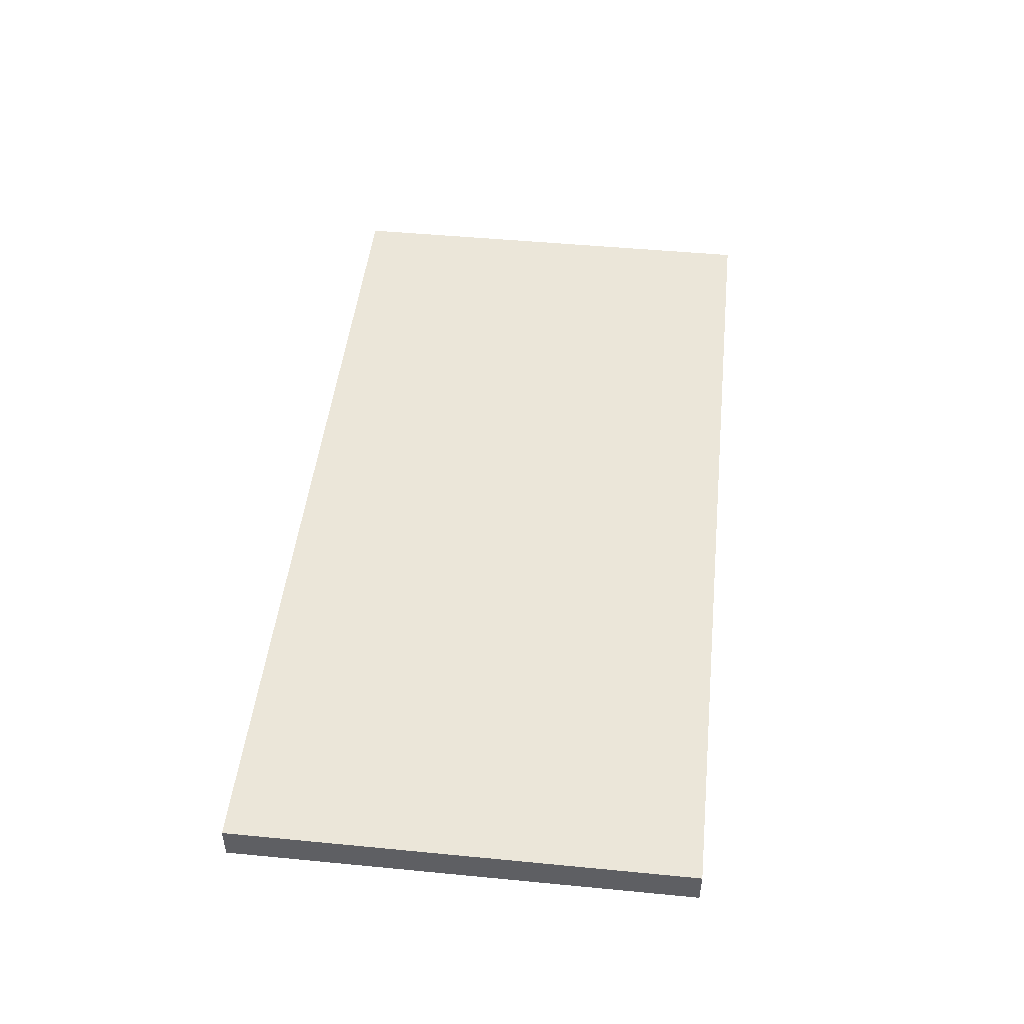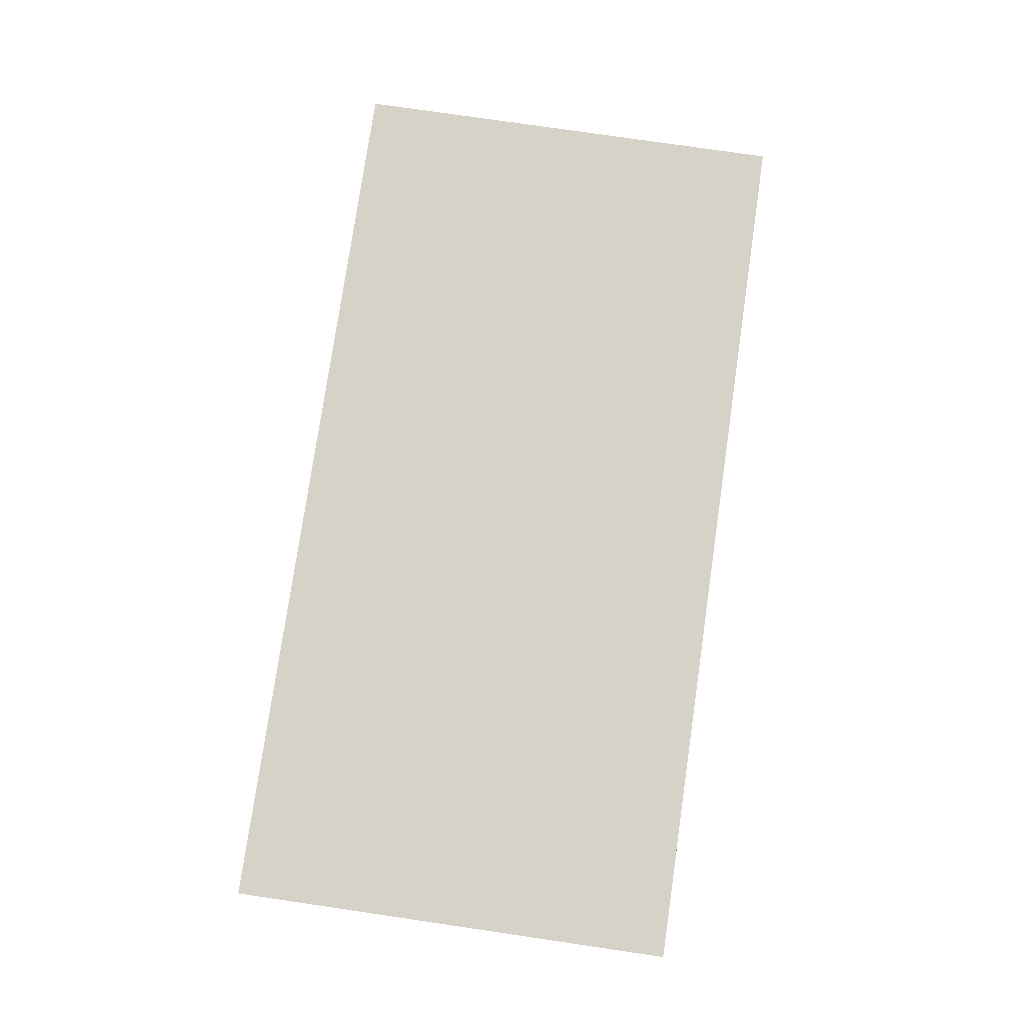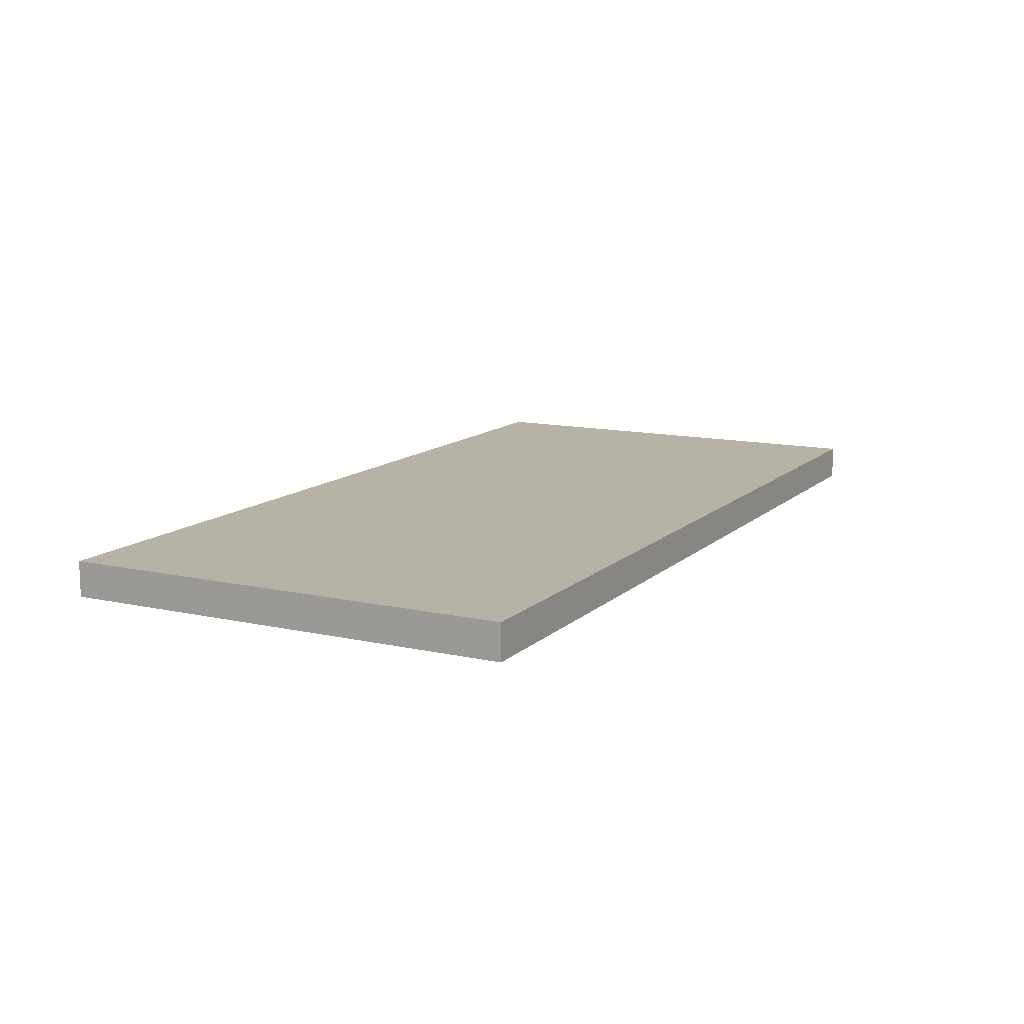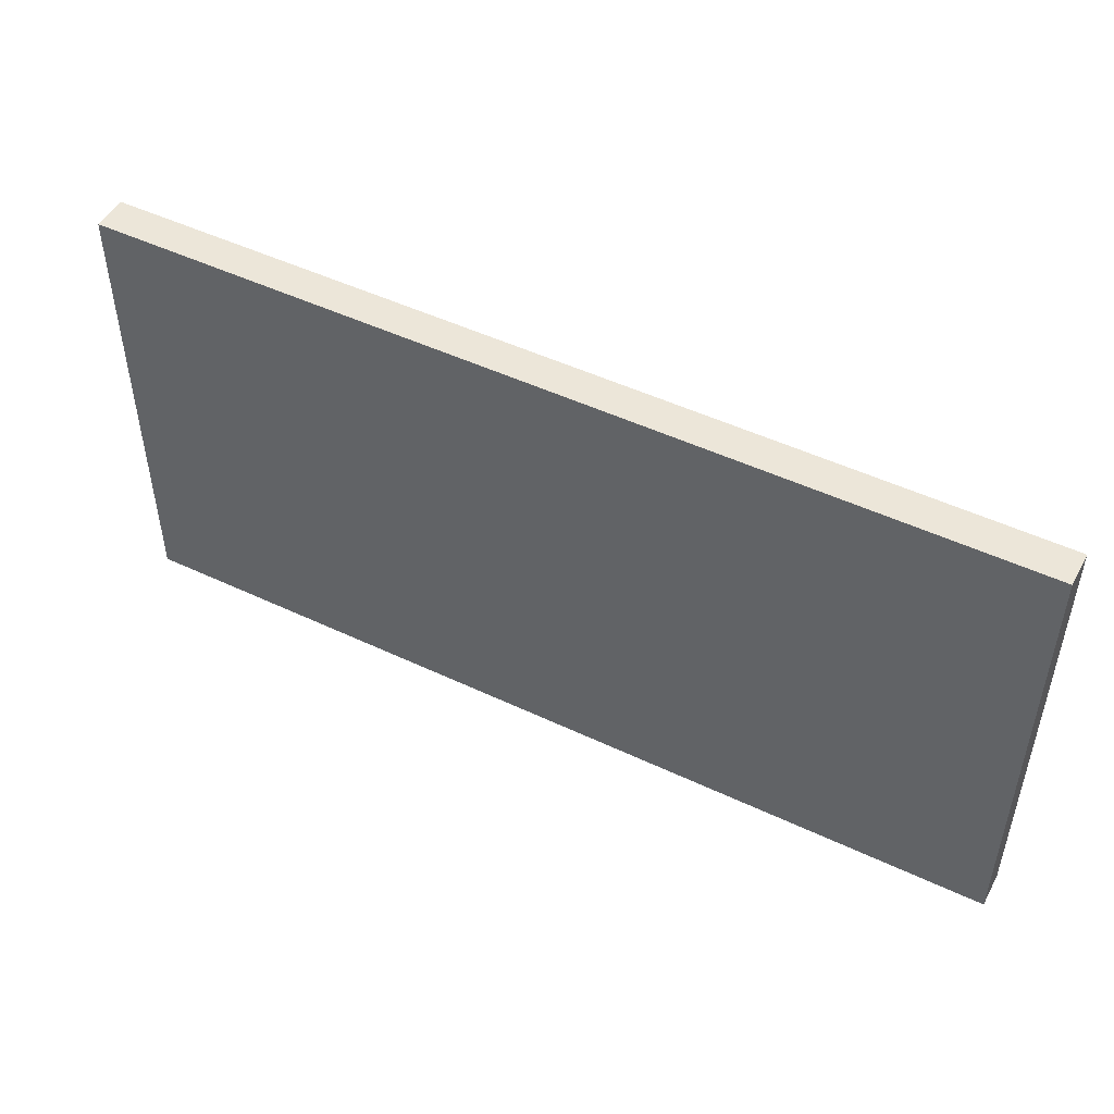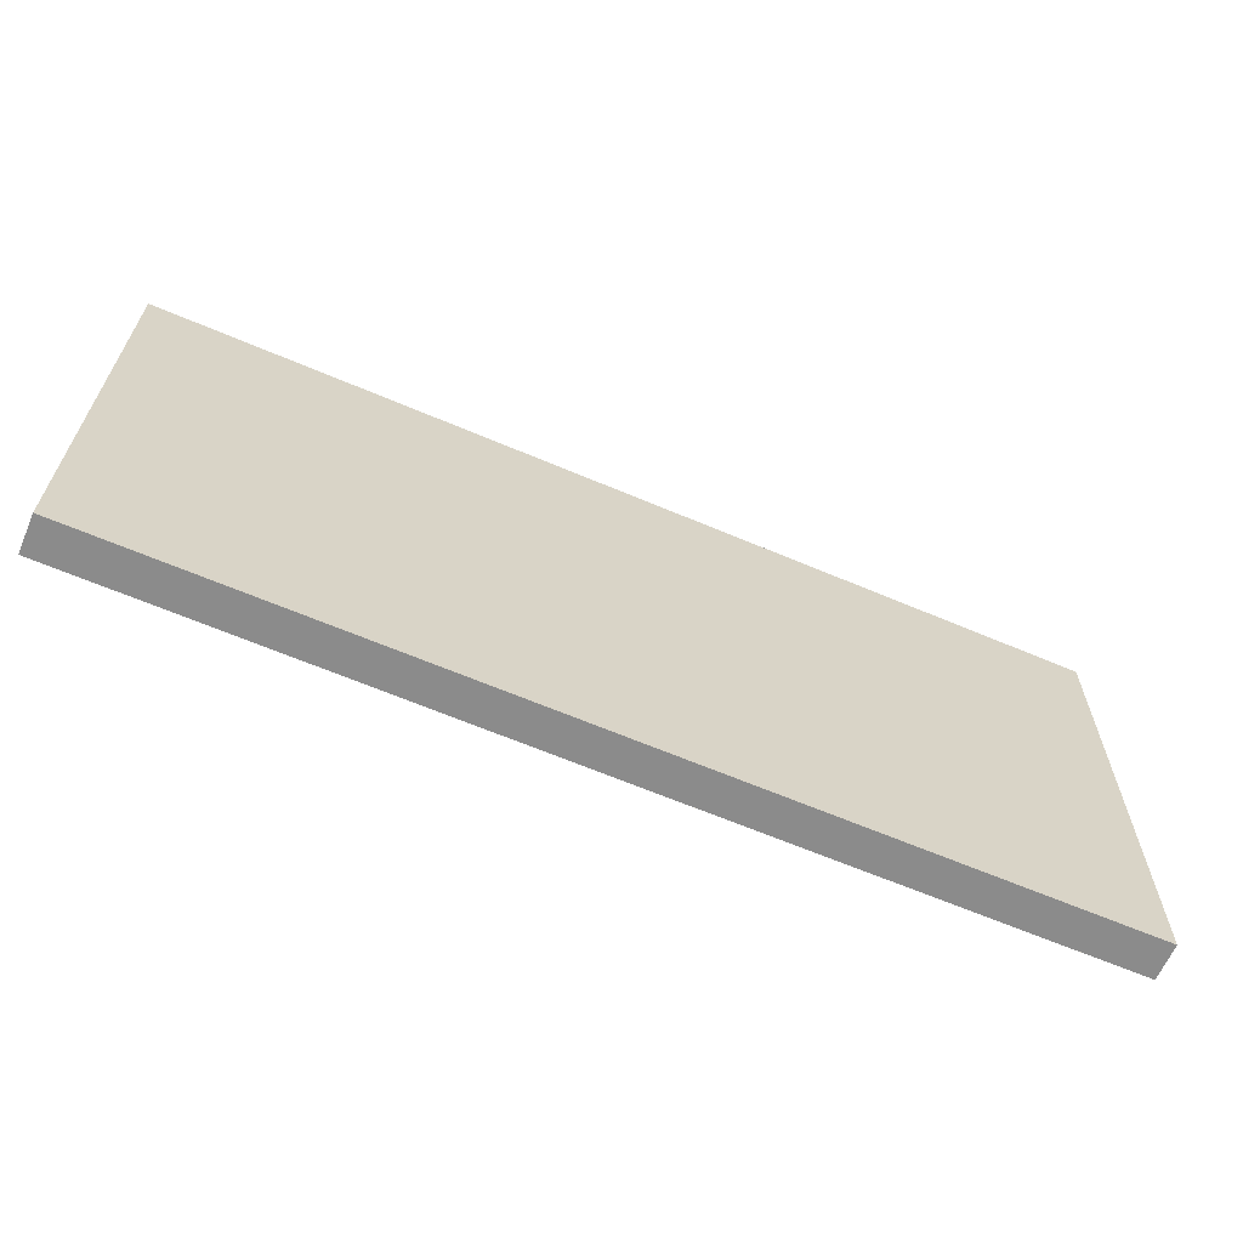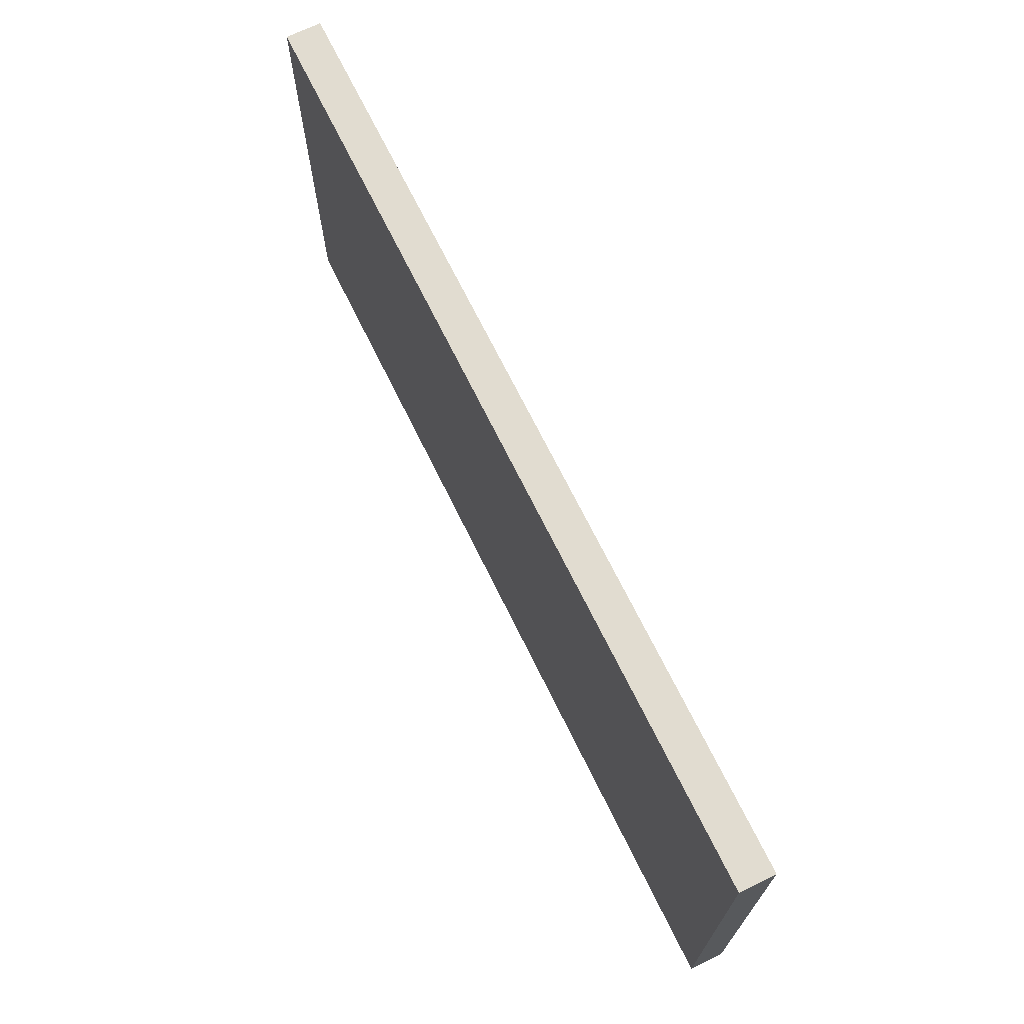
<metadata>
{"format":"obj","ext":"obj","renderer":"f3d","projection":"perspective","resolution":1024,"background":"white","views":[{"elev":47.7,"azim":-83.8,"up":"+Z"},{"elev":78.2,"azim":98.3,"up":"+Z"},{"elev":12.4,"azim":-62.4,"up":"+Z"},{"elev":48.8,"azim":-152.2,"up":"+Y"},{"elev":-63.9,"azim":-23.3,"up":"+Y"},{"elev":69.4,"azim":63.9,"up":"+Y"}]}
</metadata>
<code>
o
v -1.3 1 -1.1
v -1.3 1 -1.2
v -1.3 2.3 -1.1
v -1.3 2.3 -1.2
v 1.3 1 -1.1
v 1.3 1 -1.2
v 1.3 2.3 -1.1
v 1.3 2.3 -1.2
v -1.3 1 -1.1
v -1.3 2.3 -1.1
v 1.3 1 -1.1
v 1.3 2.3 -1.1
v -1.3 1 -1.2
v -1.3 2.3 -1.2
v 1.3 1 -1.2
v 1.3 2.3 -1.2
v -1.3 1 -1.1
v 1.3 1 -1.1
v -1.3 1 -1.2
v 1.3 1 -1.2
v -1.3 2.3 -1.1
v 1.3 2.3 -1.1
v -1.3 2.3 -1.2
v 1.3 2.3 -1.2
f 3 2 1
f 4 2 3
f 5 6 7
f 7 6 8
f 11 10 9
f 12 10 11
f 13 14 15
f 15 14 16
f 19 18 17
f 20 18 19
f 21 22 23
f 23 22 24

</code>
